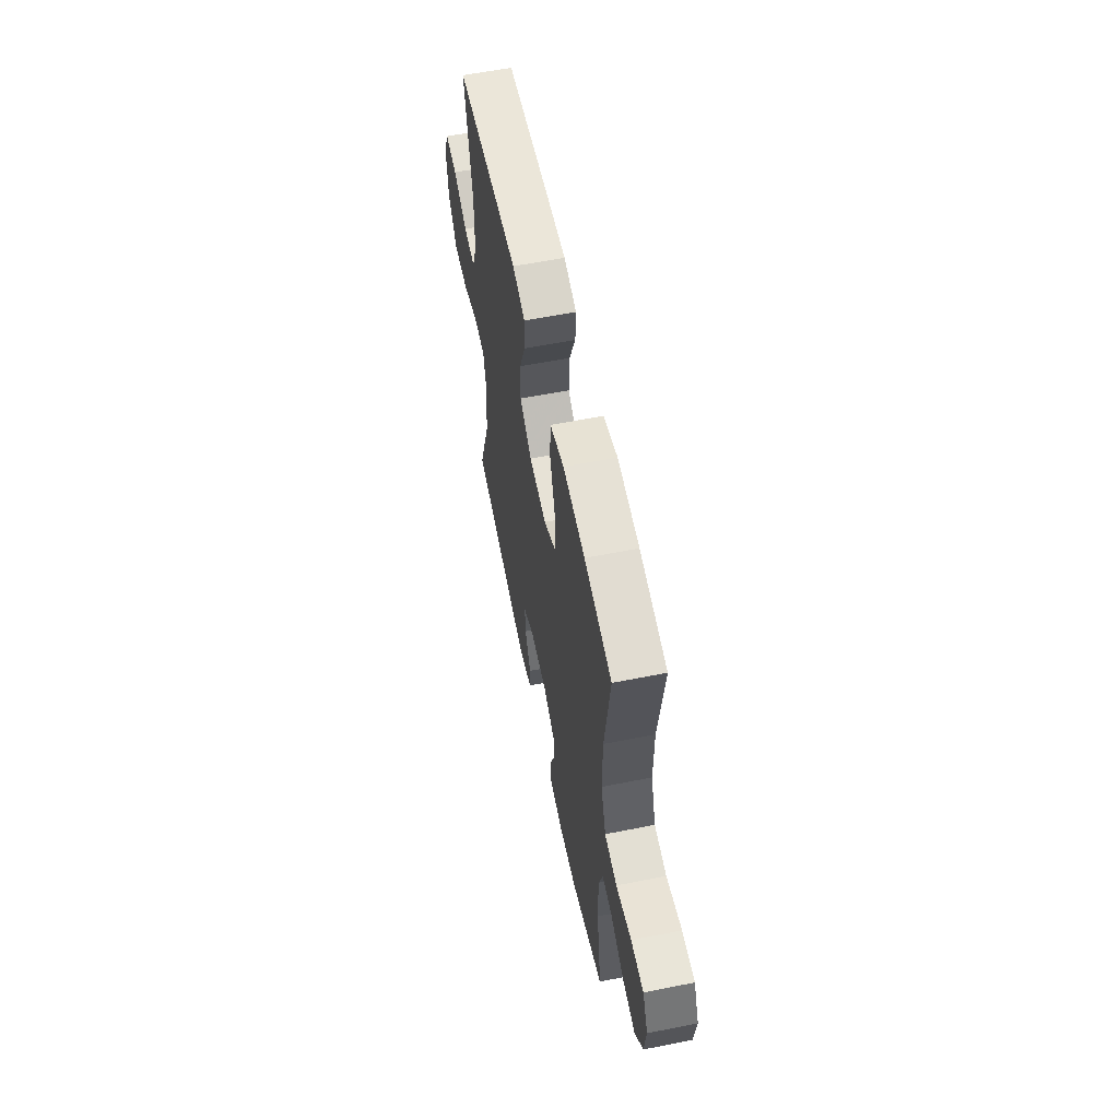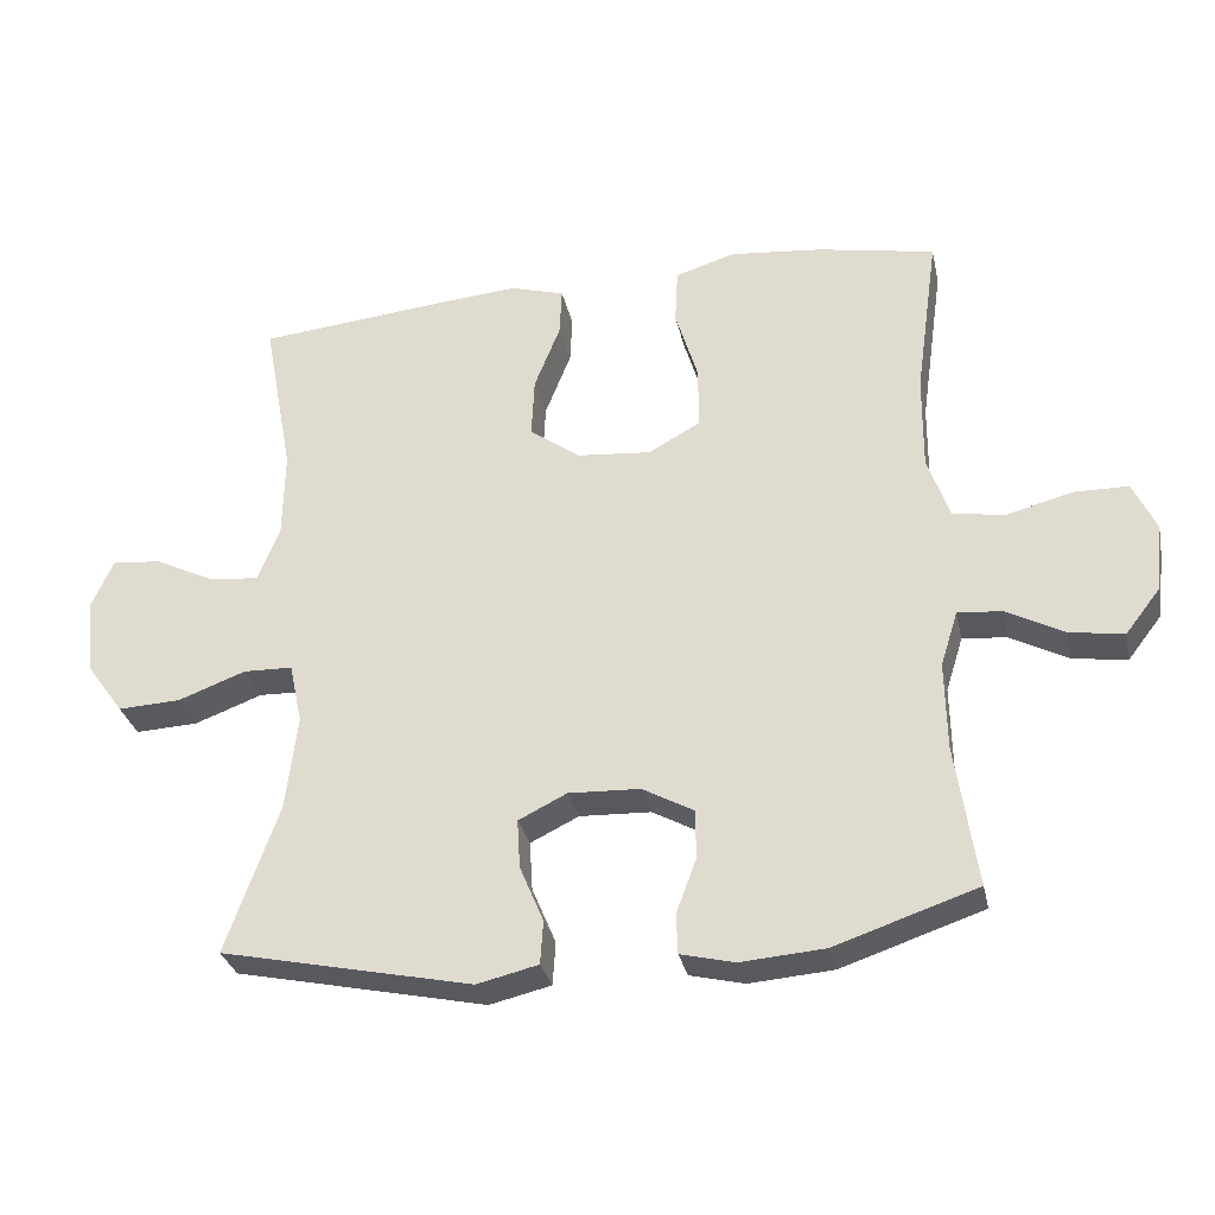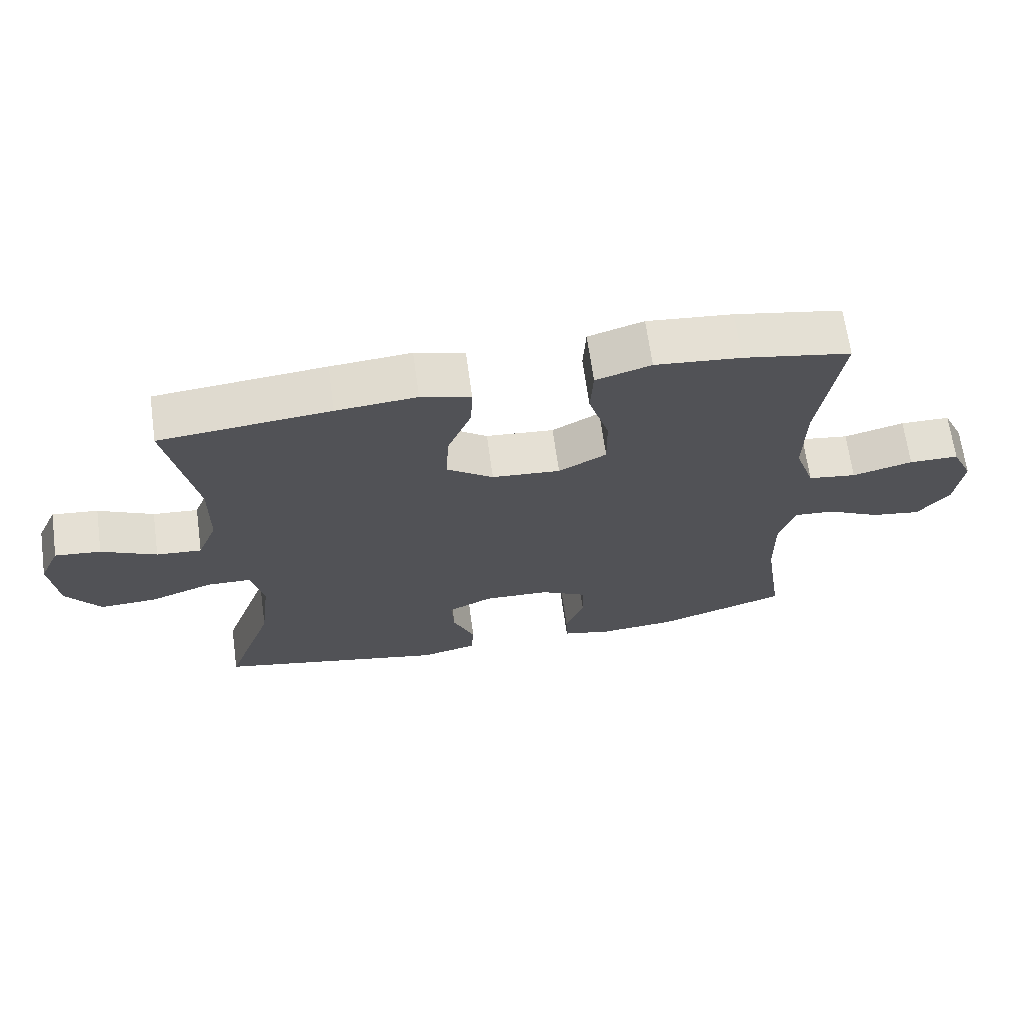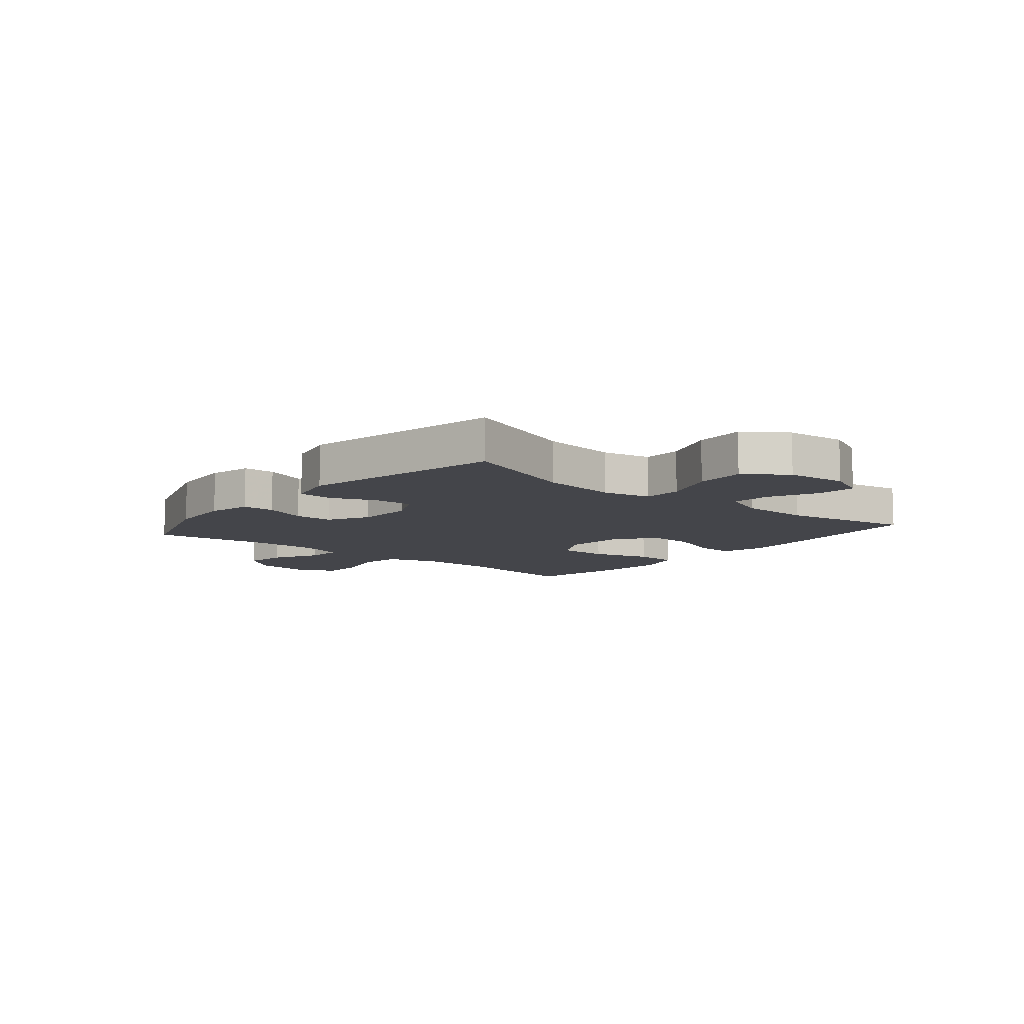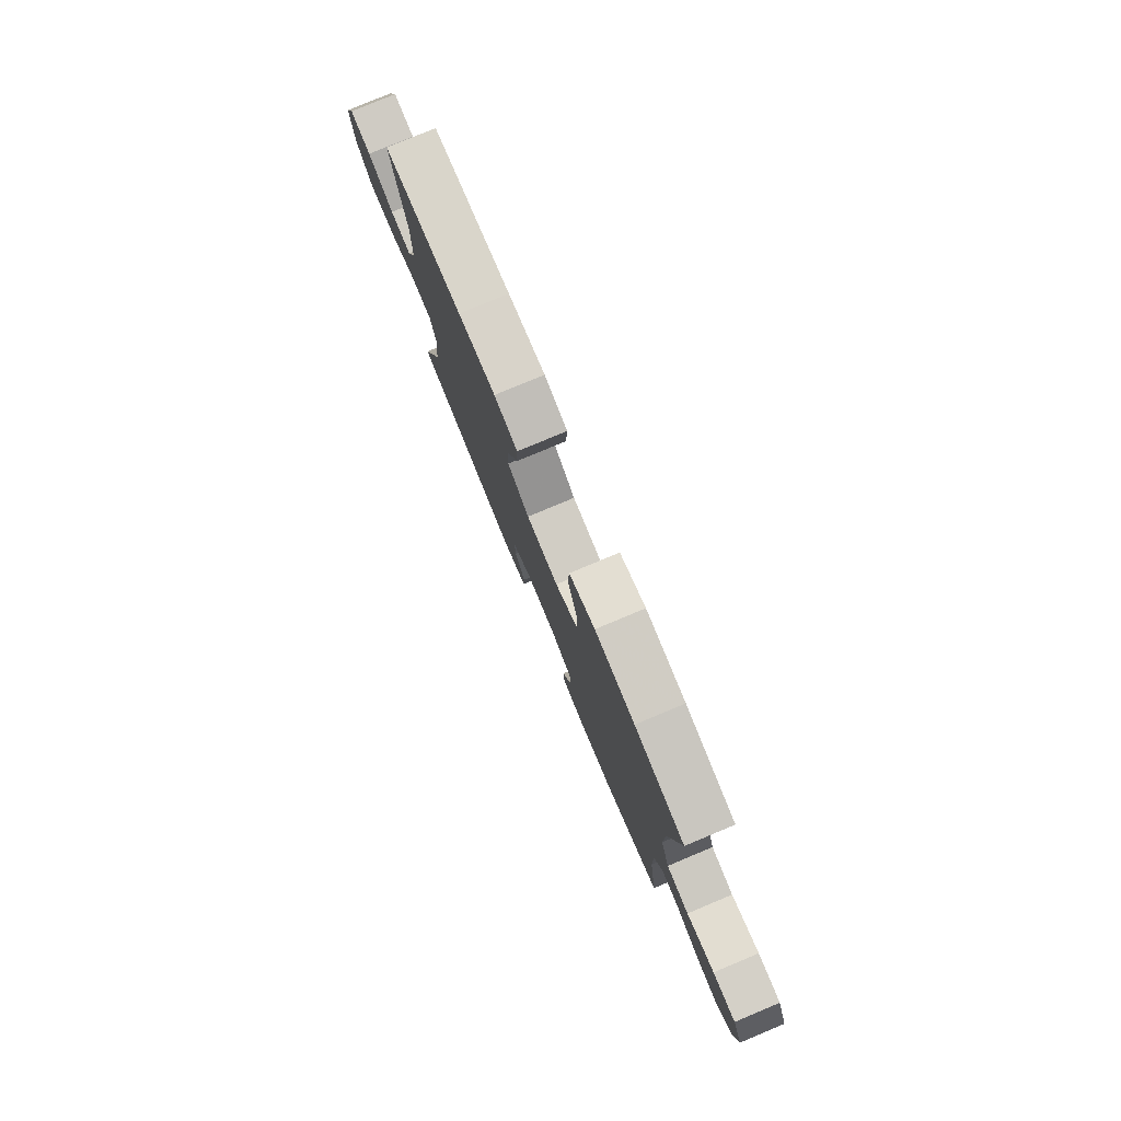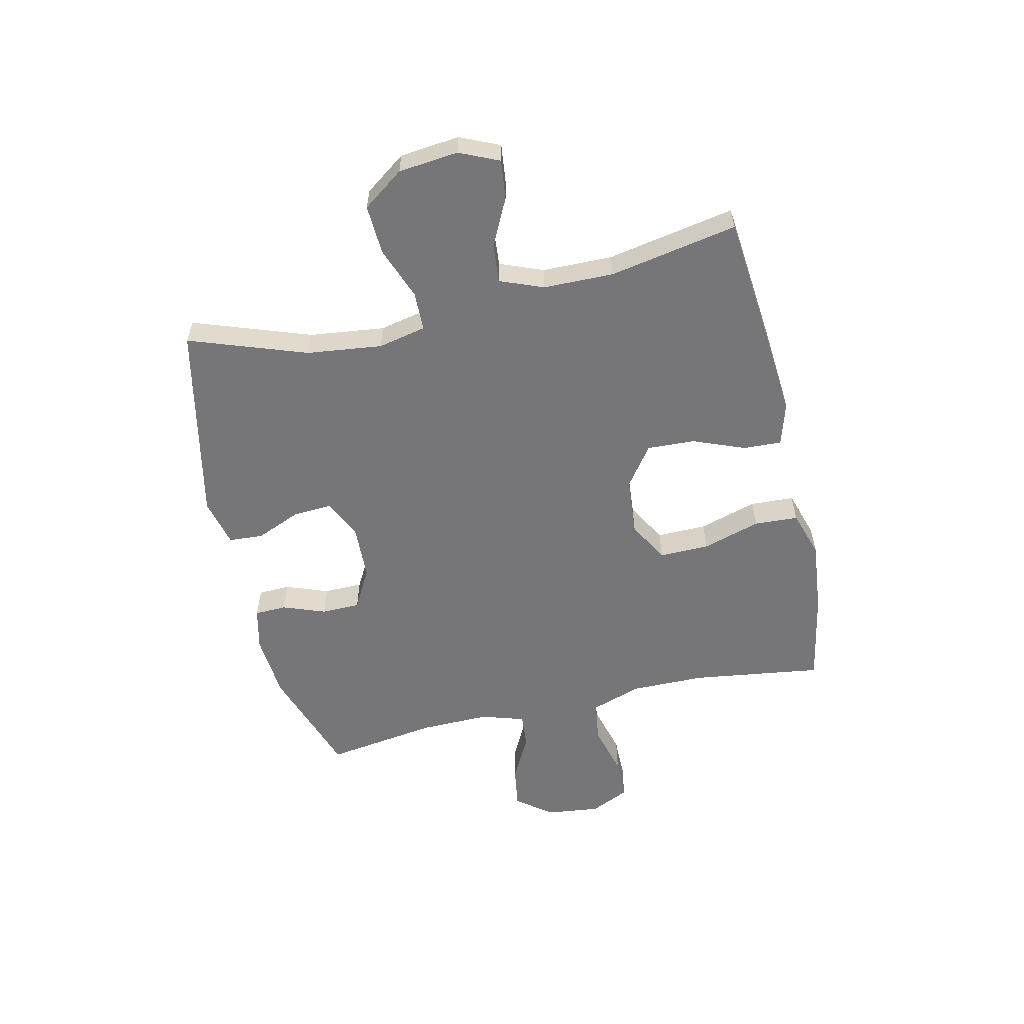
<metadata>
{"format":"obj","ext":"obj","renderer":"f3d","projection":"perspective","resolution":1024,"background":"white","views":[{"elev":59.1,"azim":78.4,"up":"+Z"},{"elev":-30.8,"azim":12.1,"up":"+Z"},{"elev":67.5,"azim":-7.9,"up":"+Z"},{"elev":-9.3,"azim":-129.9,"up":"+Y"},{"elev":79.3,"azim":67.3,"up":"+Z"},{"elev":-56.9,"azim":-77.1,"up":"+Y"}]}
</metadata>
<code>
v 0.5 0.07 -0.5
v 0.303 0.07 -0.566
v 0.187 0.07 -0.575
v 0.112 0.07 -0.557
v 0.11 0.07 -0.501
v 0.138 0.07 -0.426
v 0.137 0.07 -0.358
v 0.066 0.07 -0.319
v -0.033 0.07 -0.315
v -0.1 0.07 -0.348
v -0.096 0.07 -0.416
v -0.063 0.07 -0.495
v -0.067 0.07 -0.555
v -0.152 0.07 -0.575
v -0.5 0.07 -0.5
v -0.427 0.07 -0.294
v -0.411 0.07 -0.162
v -0.429 0.07 -0.078
v -0.497 0.07 -0.076
v -0.591 0.07 -0.111
v -0.678 0.07 -0.115
v -0.73 0.07 -0.043
v -0.741 0.07 0.062
v -0.71 0.07 0.131
v -0.641 0.07 0.123
v -0.558 0.07 0.082
v -0.49 0.07 0.076
v -0.46 0.07 0.152
v -0.458 0.07 0.275
v -0.5 0.07 0.5
v -0.244 0.07 0.525
v -0.123 0.07 0.535
v -0.048 0.07 0.513
v -0.051 0.07 0.446
v -0.087 0.07 0.355
v -0.091 0.07 0.271
v -0.021 0.07 0.22
v 0.082 0.07 0.211
v 0.154 0.07 0.251
v 0.153 0.07 0.339
v 0.122 0.07 0.441
v 0.126 0.07 0.518
v 0.209 0.07 0.544
v 0.338 0.07 0.531
v 0.5 0.07 0.5
v 0.468 0.07 0.271
v 0.467 0.07 0.14
v 0.497 0.07 0.051
v 0.57 0.07 0.04
v 0.661 0.07 0.064
v 0.736 0.07 0.063
v 0.768 0.07 -0.006
v 0.757 0.07 -0.101
v 0.709 0.07 -0.163
v 0.634 0.07 -0.151
v 0.554 0.07 -0.109
v 0.493 0.07 -0.104
v 0.469 0.07 -0.18
v 0.471 0.07 -0.303
v 0.5 0 -0.5
v 0.303 0 -0.566
v 0.187 0 -0.575
v 0.112 0 -0.557
v 0.11 0 -0.501
v 0.138 0 -0.426
v 0.137 0 -0.358
v 0.066 0 -0.319
v -0.033 0 -0.315
v -0.1 0 -0.348
v -0.096 0 -0.416
v -0.063 0 -0.495
v -0.067 0 -0.555
v -0.152 0 -0.575
v -0.5 0 -0.5
v -0.427 0 -0.294
v -0.411 0 -0.162
v -0.429 0 -0.078
v -0.497 0 -0.076
v -0.591 0 -0.111
v -0.678 0 -0.115
v -0.73 0 -0.043
v -0.741 0 0.062
v -0.71 0 0.131
v -0.641 0 0.123
v -0.558 0 0.082
v -0.49 0 0.076
v -0.46 0 0.152
v -0.458 0 0.275
v -0.5 0 0.5
v -0.244 0 0.525
v -0.123 0 0.535
v -0.048 0 0.513
v -0.051 0 0.446
v -0.087 0 0.355
v -0.091 0 0.271
v -0.021 0 0.22
v 0.082 0 0.211
v 0.154 0 0.251
v 0.153 0 0.339
v 0.122 0 0.441
v 0.126 0 0.518
v 0.209 0 0.544
v 0.338 0 0.531
v 0.5 0 0.5
v 0.468 0 0.271
v 0.467 0 0.14
v 0.497 0 0.051
v 0.57 0 0.04
v 0.661 0 0.064
v 0.736 0 0.063
v 0.768 0 -0.006
v 0.757 0 -0.101
v 0.709 0 -0.163
v 0.634 0 -0.151
v 0.554 0 -0.109
v 0.493 0 -0.104
v 0.469 0 -0.18
v 0.471 0 -0.303
f 53 54 55 56
f 53 56 57
f 52 53 57
f 49 50 51 52
f 48 49 52 57
f 47 48 57 58
f 43 44 45 46
f 43 46 47
f 40 41 42 43
f 39 40 43 47
f 38 39 47 58
f 32 33 34 35
f 32 35 36
f 29 30 31 32
f 28 29 32 36
f 27 28 36 37
f 23 24 25 26
f 23 26 27
f 22 23 27
f 19 20 21 22
f 18 19 22 27
f 13 14 15 16
f 11 12 13 16
f 10 11 16 17
f 9 10 17 18
f 3 4 5 6
f 3 6 7
f 59 1 2 3
f 59 3 7
f 58 59 7 8
f 27 37 38 58
f 18 27 58
f 8 9 18 58
f 115 114 113 112
f 116 115 112
f 116 112 111
f 111 110 109 108
f 116 111 108 107
f 117 116 107 106
f 105 104 103 102
f 106 105 102
f 102 101 100 99
f 106 102 99 98
f 117 106 98 97
f 94 93 92 91
f 95 94 91
f 91 90 89 88
f 95 91 88 87
f 96 95 87 86
f 85 84 83 82
f 86 85 82
f 86 82 81
f 81 80 79 78
f 86 81 78 77
f 75 74 73 72
f 75 72 71 70
f 76 75 70 69
f 77 76 69 68
f 65 64 63 62
f 66 65 62
f 62 61 60 118
f 66 62 118
f 67 66 118 117
f 117 97 96 86
f 117 86 77
f 117 77 68 67
f 1 60 61 2
f 2 61 62 3
f 3 62 63 4
f 4 63 64 5
f 5 64 65 6
f 6 65 66 7
f 7 66 67 8
f 8 67 68 9
f 9 68 69 10
f 10 69 70 11
f 11 70 71 12
f 12 71 72 13
f 13 72 73 14
f 14 73 74 15
f 15 74 75 16
f 16 75 76 17
f 17 76 77 18
f 18 77 78 19
f 19 78 79 20
f 20 79 80 21
f 21 80 81 22
f 22 81 82 23
f 23 82 83 24
f 24 83 84 25
f 25 84 85 26
f 26 85 86 27
f 27 86 87 28
f 28 87 88 29
f 29 88 89 30
f 30 89 90 31
f 31 90 91 32
f 32 91 92 33
f 33 92 93 34
f 34 93 94 35
f 35 94 95 36
f 36 95 96 37
f 37 96 97 38
f 38 97 98 39
f 39 98 99 40
f 40 99 100 41
f 41 100 101 42
f 42 101 102 43
f 43 102 103 44
f 44 103 104 45
f 45 104 105 46
f 46 105 106 47
f 47 106 107 48
f 48 107 108 49
f 49 108 109 50
f 50 109 110 51
f 51 110 111 52
f 52 111 112 53
f 53 112 113 54
f 54 113 114 55
f 55 114 115 56
f 56 115 116 57
f 57 116 117 58
f 58 117 118 59
f 59 118 60 1

</code>
